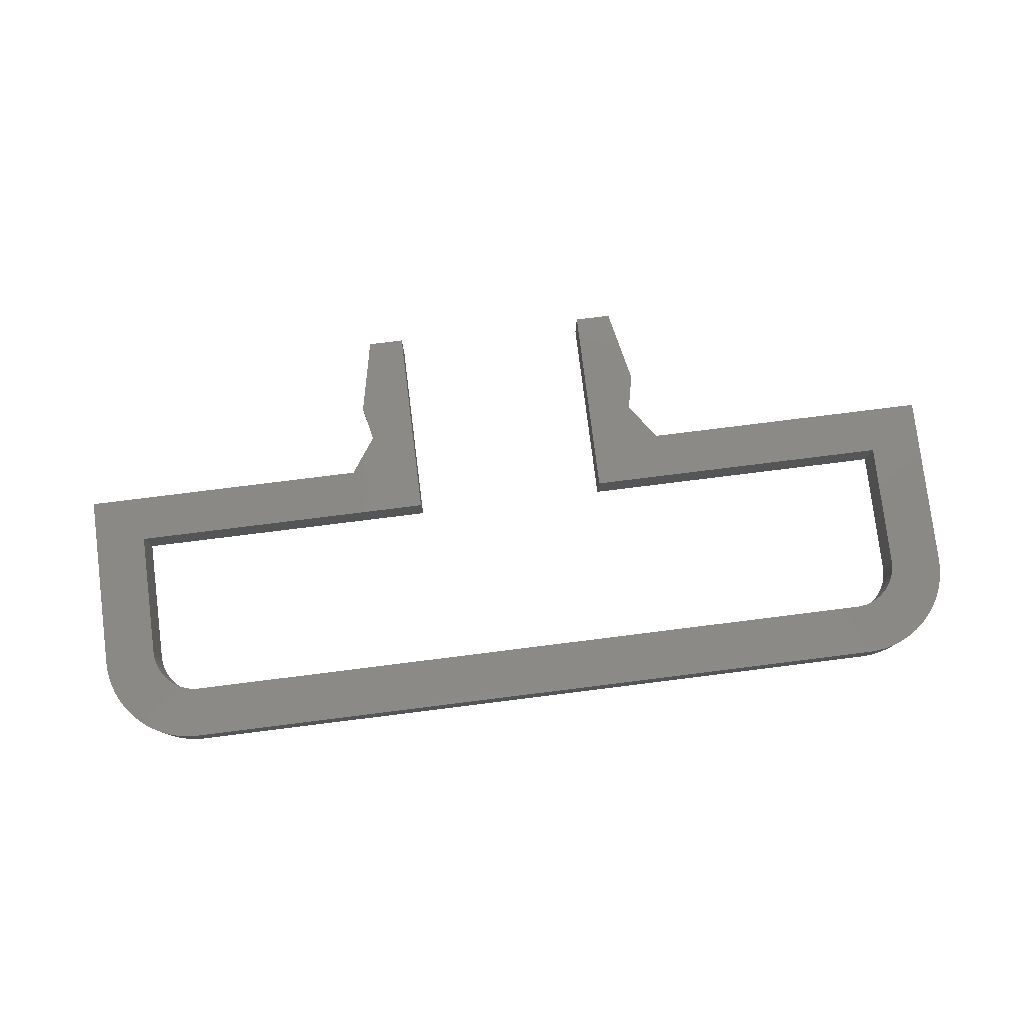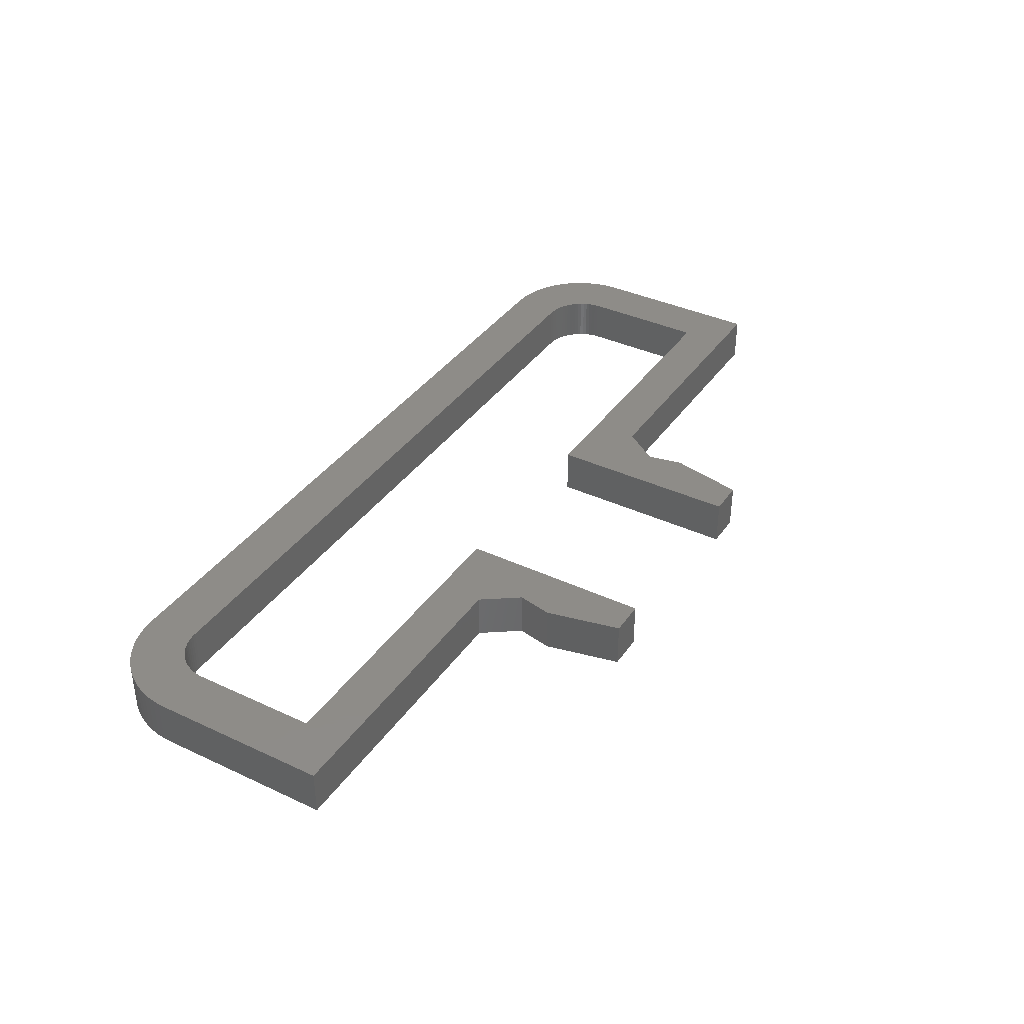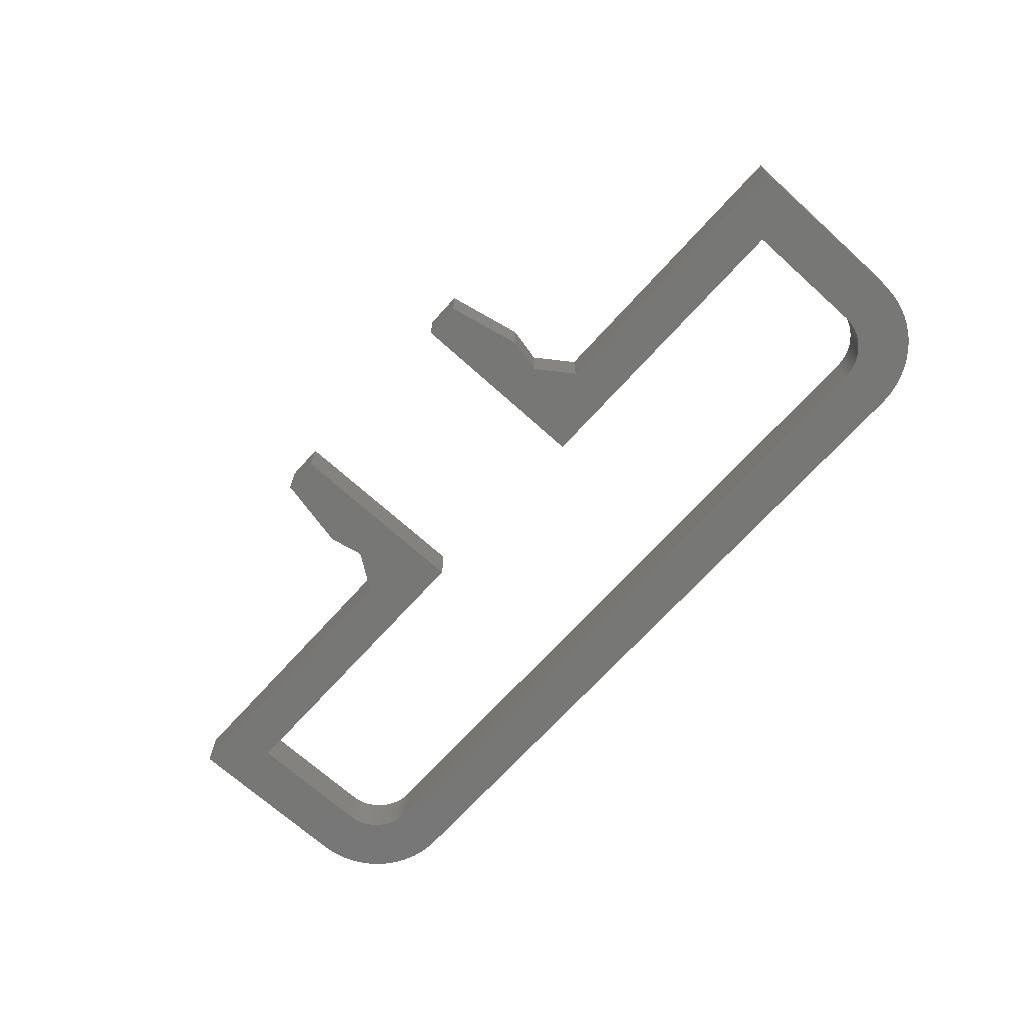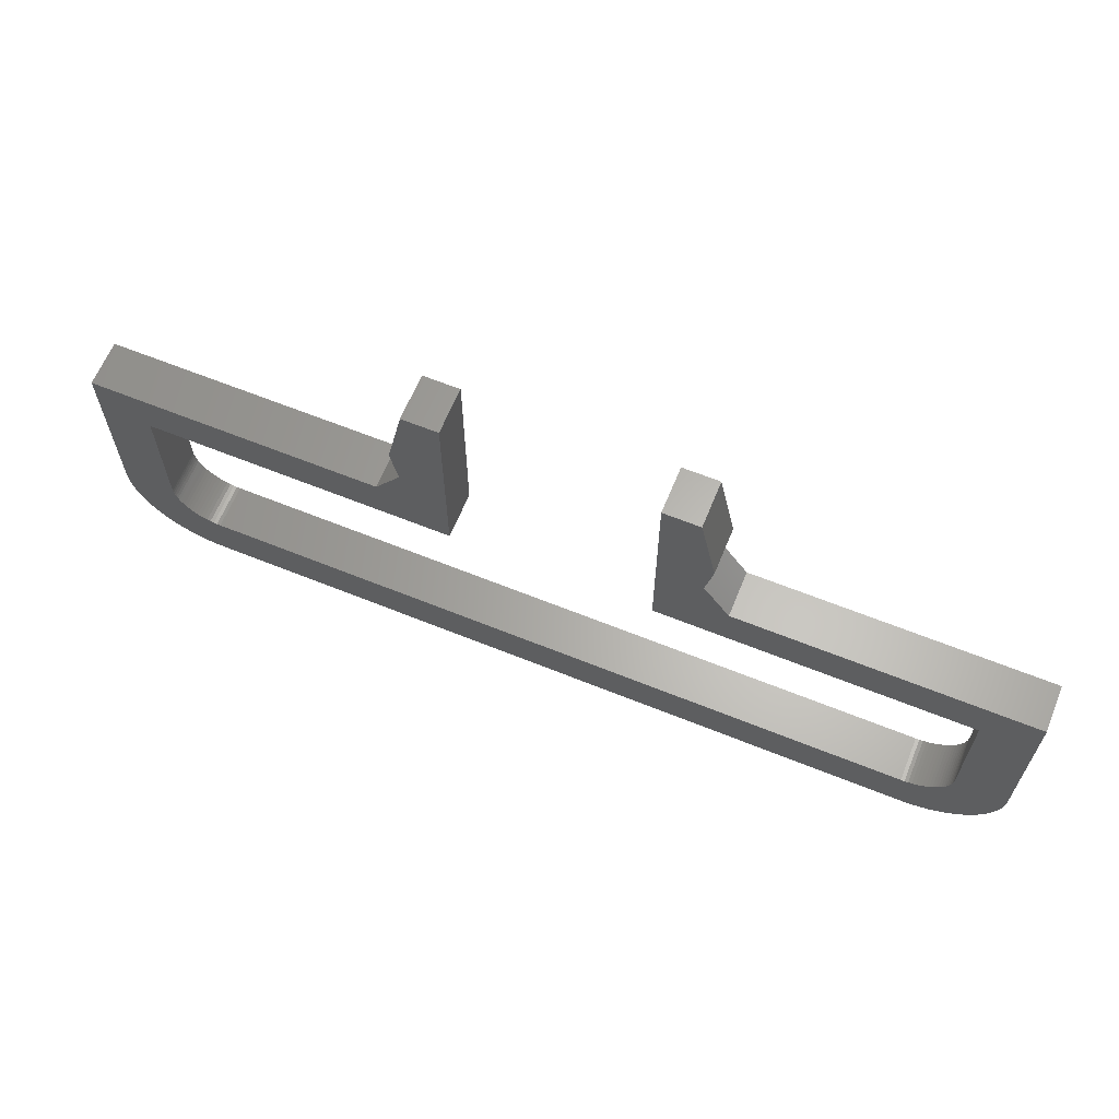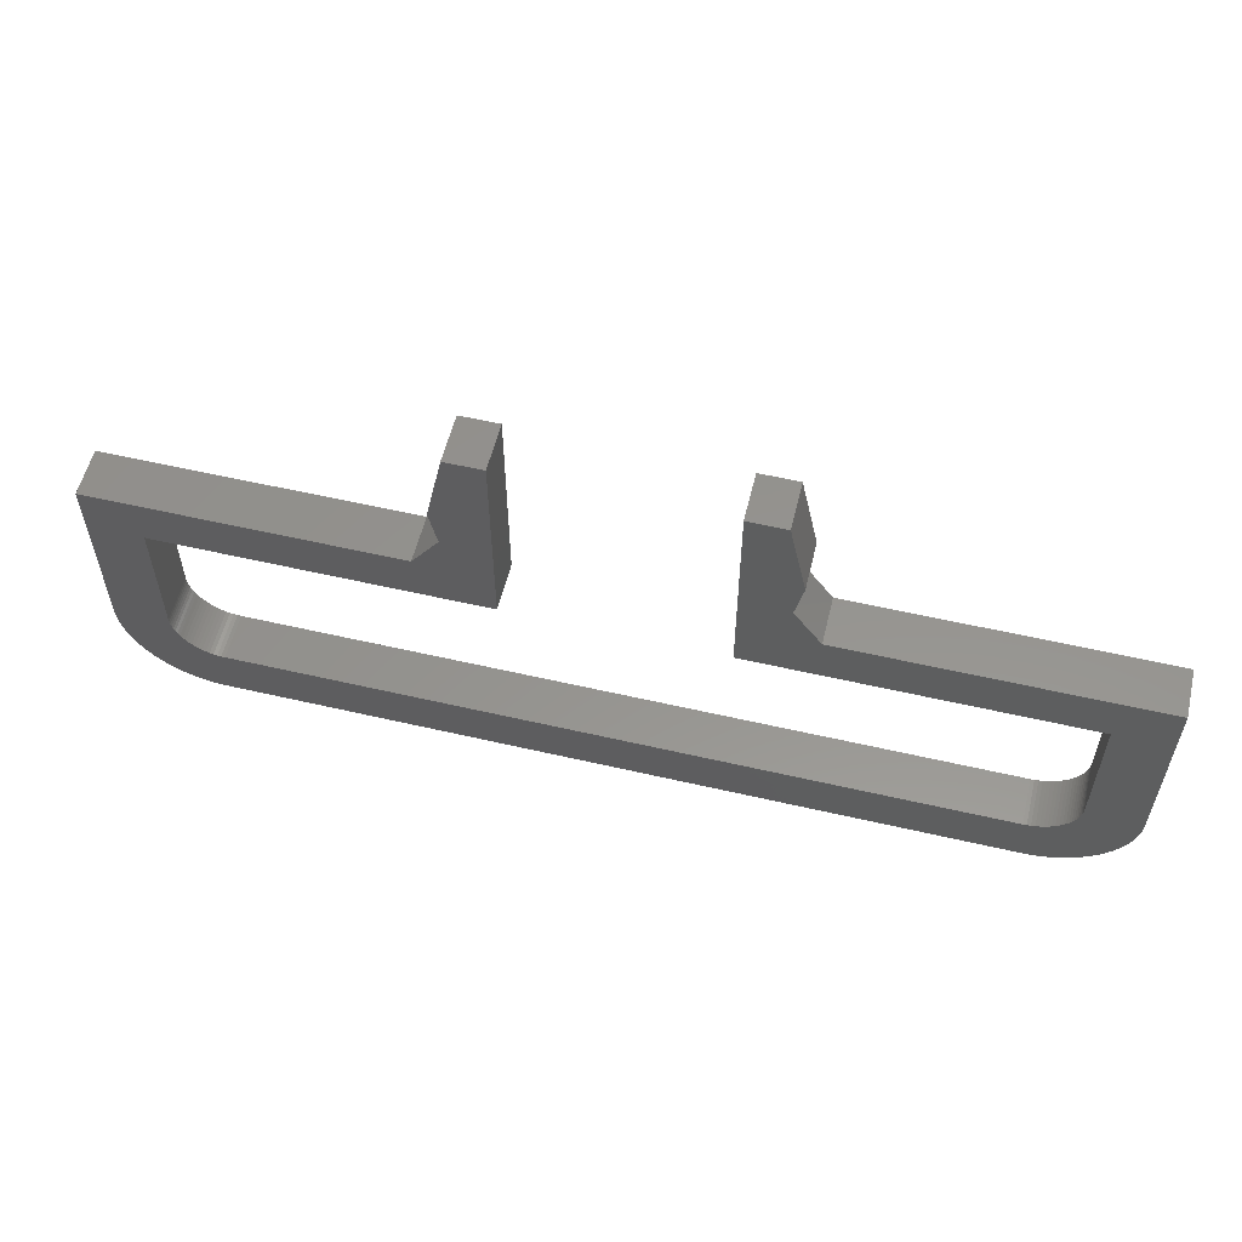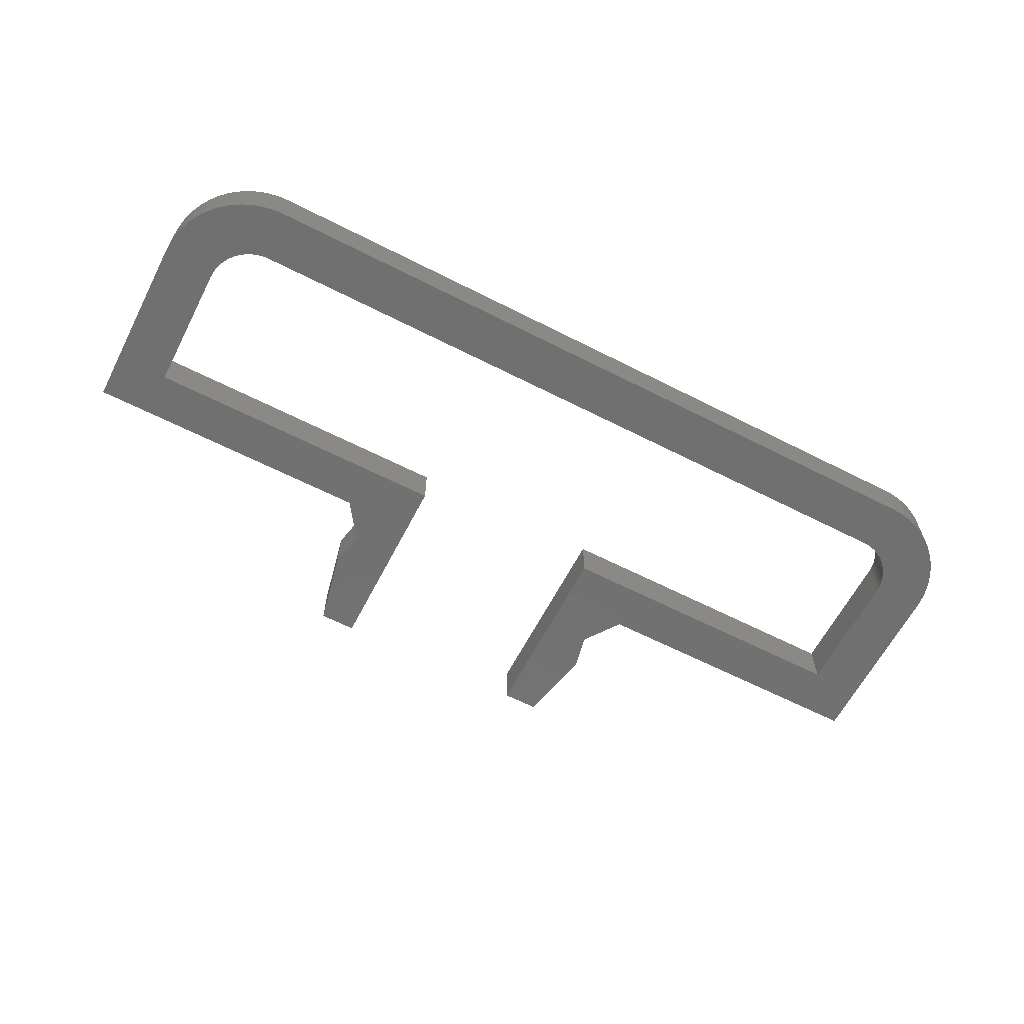
<metadata>
{"format":"stl","ext":"stl","renderer":"f3d","projection":"perspective","resolution":1024,"background":"white","views":[{"elev":78.9,"azim":-7.1,"up":"+Z"},{"elev":37.7,"azim":120.8,"up":"+Z"},{"elev":-69.4,"azim":-132.1,"up":"+Z"},{"elev":63.8,"azim":22.2,"up":"+Y"},{"elev":56.9,"azim":13.6,"up":"+Y"},{"elev":-62.7,"azim":-27.3,"up":"+Z"}]}
</metadata>
<code>
# stl→obj: 200 verts, 396 faces
v 10 -3 0
v 8.867 -2.978 0
v 8.87 -2.9 0
v 9.045 -4.705 0
v 8.858 -3.056 0
v 8.842 -3.133 0
v 8.821 -3.209 0
v 8.794 -3.283 0
v 8.324 -3.791 0
v 8.908 -4.782 0
v 8.765 -4.848 0
v 8.761 -3.354 0
v 8.723 -3.422 0
v 8.679 -3.488 0
v 8.63 -3.549 0
v 8.253 -3.824 0
v 8.618 -4.902 0
v 8.577 -3.607 0
v 8.519 -3.66 0
v 8.179 -3.851 0
v 8.467 -4.945 0
v 8.458 -3.709 0
v 8.392 -3.753 0
v 8.103 -3.872 0
v 8.313 -4.975 0
v 8.157 -4.994 0
v 8.026 -3.888 0
v 8 -5 0
v 7.948 -3.897 0
v 7.87 -3.9 0
v -7.87 -3.9 0
v -8 -5 0
v -7.948 -3.897 0
v -8.026 -3.888 0
v -8.157 -4.994 0
v -8.103 -3.872 0
v -8.313 -4.975 0
v -8.467 -4.945 0
v -8.179 -3.851 0
v -8.618 -4.902 0
v -8.253 -3.824 0
v -8.765 -4.848 0
v -8.324 -3.791 0
v -8.908 -4.782 0
v -8.392 -3.753 0
v -9.045 -4.705 0
v -8.458 -3.709 0
v -9.176 -4.618 0
v -8.519 -3.66 0
v -9.299 -4.521 0
v -8.577 -3.607 0
v -9.414 -4.414 0
v -8.63 -3.549 0
v -9.521 -4.299 0
v -8.679 -3.488 0
v -9.618 -4.176 0
v -9.782 -3.908 0
v -8.723 -3.422 0
v -9.705 -4.045 0
v 9.994 -3.157 0
v 9.975 -3.313 0
v 9.945 -3.467 0
v 9.902 -3.618 0
v 9.848 -3.765 0
v 9.782 -3.908 0
v 9.705 -4.045 0
v 9.618 -4.176 0
v 9.521 -4.299 0
v 9.414 -4.414 0
v 9.299 -4.521 0
v 9.176 -4.618 0
v 8.87 -0.16 0
v 10 0.84 0
v 3.7 0.84 0
v 2.17 -0.16 0
v 3.14 1.63 0
v 2.17 4 0
v 2.95 4 0
v 3.3 2.385 0
v -3.14 1.63 0
v -2.17 4 0
v -2.17 -0.16 0
v -3.3 2.385 0
v -3.7 0.84 0
v -8.87 -0.16 0
v -8.761 -3.354 0
v -9.848 -3.765 0
v -8.794 -3.283 0
v -9.902 -3.618 0
v -8.821 -3.209 0
v -9.945 -3.467 0
v -8.842 -3.133 0
v -9.975 -3.313 0
v -8.858 -3.056 0
v -9.994 -3.157 0
v -8.867 -2.978 0
v -10 -3 0
v -8.87 -2.9 0
v -10 0.84 0
v -2.95 4 0
v 2.17 4 1
v 3.3 2.385 1
v 2.95 4 1
v 8.87 -0.16 1
v 10 -3 1
v 10 0.84 1
v 8.87 -2.9 1
v 8.867 -2.978 1
v 9.994 -3.157 1
v 8.858 -3.056 1
v 9.975 -3.313 1
v 8.842 -3.133 1
v 9.945 -3.467 1
v 8.821 -3.209 1
v 9.902 -3.618 1
v 8.794 -3.283 1
v 9.848 -3.765 1
v 8.761 -3.354 1
v 9.782 -3.908 1
v 8.723 -3.422 1
v 3.7 0.84 1
v 3.14 1.63 1
v 2.17 -0.16 1
v 9.705 -4.045 1
v 8.679 -3.488 1
v 9.618 -4.176 1
v 9.521 -4.299 1
v 8.63 -3.549 1
v 9.414 -4.414 1
v 8.577 -3.607 1
v 9.299 -4.521 1
v 8.519 -3.66 1
v 9.176 -4.618 1
v 8.458 -3.709 1
v 9.045 -4.705 1
v 8.392 -3.753 1
v 8.908 -4.782 1
v 8.324 -3.791 1
v 8.765 -4.848 1
v 8.253 -3.824 1
v 8.618 -4.902 1
v 8.179 -3.851 1
v 8.467 -4.945 1
v 8.103 -3.872 1
v 8.313 -4.975 1
v 8.157 -4.994 1
v 8.026 -3.888 1
v 8 -5 1
v 7.948 -3.897 1
v 7.87 -3.9 1
v -7.87 -3.9 1
v -8 -5 1
v -7.948 -3.897 1
v -8.026 -3.888 1
v -8.157 -4.994 1
v -8.103 -3.872 1
v -8.467 -4.945 1
v -8.179 -3.851 1
v -8.618 -4.902 1
v -8.253 -3.824 1
v -8.313 -4.975 1
v -8.765 -4.848 1
v -8.324 -3.791 1
v -8.908 -4.782 1
v -8.392 -3.753 1
v -9.045 -4.705 1
v -8.458 -3.709 1
v -9.176 -4.618 1
v -8.519 -3.66 1
v -9.299 -4.521 1
v -8.577 -3.607 1
v -9.414 -4.414 1
v -8.63 -3.549 1
v -9.521 -4.299 1
v -8.679 -3.488 1
v -9.705 -4.045 1
v -8.723 -3.422 1
v -9.782 -3.908 1
v -8.761 -3.354 1
v -9.848 -3.765 1
v -8.794 -3.283 1
v -9.902 -3.618 1
v -8.821 -3.209 1
v -9.945 -3.467 1
v -8.842 -3.133 1
v -9.975 -3.313 1
v -8.858 -3.056 1
v -9.994 -3.157 1
v -8.867 -2.978 1
v -10 -3 1
v -8.87 -2.9 1
v -2.17 4 1
v -3.3 2.385 1
v -3.14 1.63 1
v -2.95 4 1
v -2.17 -0.16 1
v -3.7 0.84 1
v -8.87 -0.16 1
v -9.618 -4.176 1
v -10 0.84 1
f 1 2 3
f 4 5 2
f 4 6 5
f 4 7 6
f 4 8 7
f 9 10 11
f 4 12 8
f 4 13 12
f 4 14 13
f 4 15 14
f 16 11 17
f 4 18 15
f 4 19 18
f 20 17 21
f 4 22 19
f 4 23 22
f 10 9 23
f 24 21 25
f 11 16 9
f 17 20 16
f 24 25 26
f 21 24 20
f 26 27 24
f 28 27 26
f 28 29 27
f 28 30 29
f 28 31 30
f 32 31 28
f 31 32 33
f 32 34 33
f 35 34 32
f 34 35 36
f 37 36 35
f 38 36 37
f 36 38 39
f 40 39 38
f 39 40 41
f 42 41 40
f 41 42 43
f 44 43 42
f 43 44 45
f 46 45 44
f 45 46 47
f 48 47 46
f 47 48 49
f 50 49 48
f 49 50 51
f 52 51 50
f 51 52 53
f 54 53 52
f 53 54 55
f 56 55 54
f 57 58 59
f 55 59 58
f 59 55 56
f 2 1 60
f 2 60 61
f 2 61 62
f 2 62 63
f 2 63 64
f 2 64 65
f 2 65 66
f 2 66 67
f 2 67 68
f 2 68 69
f 2 69 70
f 2 70 71
f 2 71 4
f 23 4 10
f 1 3 72
f 1 72 73
f 72 74 73
f 75 74 72
f 75 76 74
f 77 76 75
f 76 77 78
f 79 76 78
f 80 81 82
f 83 81 80
f 82 84 80
f 85 84 82
f 58 57 86
f 87 86 57
f 86 87 88
f 89 88 87
f 88 89 90
f 91 90 89
f 90 91 92
f 93 92 91
f 92 93 94
f 95 94 93
f 94 95 96
f 97 96 95
f 96 97 98
f 98 97 85
f 85 99 84
f 99 85 97
f 81 83 100
f 101 102 103
f 104 105 106
f 107 105 104
f 108 105 107
f 105 108 109
f 110 109 108
f 109 110 111
f 111 112 113
f 114 113 112
f 113 114 115
f 116 115 114
f 115 116 117
f 118 117 116
f 117 118 119
f 120 119 118
f 112 111 110
f 121 104 106
f 102 101 122
f 121 123 104
f 122 123 121
f 123 122 101
f 119 120 124
f 125 124 120
f 124 125 126
f 126 125 127
f 128 127 125
f 127 128 129
f 130 129 128
f 129 130 131
f 132 131 130
f 131 132 133
f 134 133 132
f 133 134 135
f 136 135 134
f 135 136 137
f 138 137 136
f 137 138 139
f 140 139 138
f 139 140 141
f 142 141 140
f 141 142 143
f 144 143 142
f 143 144 145
f 145 144 146
f 147 146 144
f 147 148 146
f 149 148 147
f 150 148 149
f 151 148 150
f 152 151 153
f 151 152 148
f 154 152 153
f 155 154 156
f 154 155 152
f 157 156 158
f 159 158 160
f 156 161 155
f 162 160 163
f 164 163 165
f 166 165 167
f 156 157 161
f 168 167 169
f 170 169 171
f 158 159 157
f 172 171 173
f 174 173 175
f 176 175 177
f 178 177 179
f 160 162 159
f 180 179 181
f 182 181 183
f 184 183 185
f 186 185 187
f 188 187 189
f 163 164 162
f 190 189 191
f 192 193 194
f 193 192 195
f 192 194 196
f 197 196 194
f 197 198 196
f 190 191 198
f 189 190 188
f 165 166 164
f 167 168 166
f 169 170 168
f 171 172 170
f 173 174 172
f 175 199 174
f 175 176 199
f 177 178 176
f 179 180 178
f 181 182 180
f 183 184 182
f 185 186 184
f 200 198 197
f 190 198 200
f 187 188 186
f 26 145 146
f 145 26 25
f 25 143 145
f 143 25 21
f 21 141 143
f 141 21 17
f 17 139 141
f 139 17 11
f 11 137 139
f 137 11 10
f 10 135 137
f 135 10 4
f 4 133 135
f 133 4 71
f 71 131 133
f 131 71 70
f 70 129 131
f 129 70 69
f 129 68 127
f 68 129 69
f 127 67 126
f 67 127 68
f 126 66 124
f 66 126 67
f 124 65 119
f 65 124 66
f 119 64 117
f 64 119 65
f 117 63 115
f 63 117 64
f 115 62 113
f 62 115 63
f 113 61 111
f 61 113 62
f 111 60 109
f 60 111 61
f 109 1 105
f 1 109 60
f 105 73 106
f 73 105 1
f 73 121 106
f 121 73 74
f 121 76 122
f 76 121 74
f 122 79 102
f 79 122 76
f 102 78 103
f 78 102 79
f 78 101 103
f 101 78 77
f 75 101 77
f 101 75 123
f 75 104 123
f 104 75 72
f 3 104 72
f 104 3 107
f 2 107 3
f 107 2 108
f 5 108 2
f 108 5 110
f 6 110 5
f 110 6 112
f 7 112 6
f 112 7 114
f 8 114 7
f 114 8 116
f 12 116 8
f 116 12 118
f 13 118 12
f 118 13 120
f 14 120 13
f 120 14 125
f 15 125 14
f 125 15 128
f 18 128 15
f 128 18 130
f 18 132 130
f 132 18 19
f 19 134 132
f 134 19 22
f 22 136 134
f 136 22 23
f 23 138 136
f 138 23 9
f 9 140 138
f 140 9 16
f 16 142 140
f 142 16 20
f 20 144 142
f 144 20 24
f 24 147 144
f 147 24 27
f 27 149 147
f 149 27 29
f 29 150 149
f 150 29 30
f 30 151 150
f 151 30 31
f 32 148 152
f 148 32 28
f 28 146 148
f 146 28 26
f 37 155 161
f 155 37 35
f 38 161 157
f 161 38 37
f 40 157 159
f 157 40 38
f 42 159 162
f 159 42 40
f 44 162 164
f 162 44 42
f 46 164 166
f 164 46 44
f 48 166 168
f 166 48 46
f 50 168 170
f 168 50 48
f 52 170 172
f 170 52 50
f 52 174 54
f 174 52 172
f 54 199 56
f 199 54 174
f 56 176 59
f 176 56 199
f 59 178 57
f 178 59 176
f 57 180 87
f 180 57 178
f 87 182 89
f 182 87 180
f 89 184 91
f 184 89 182
f 91 186 93
f 186 91 184
f 93 188 95
f 188 93 186
f 95 190 97
f 190 95 188
f 97 200 99
f 200 97 190
f 84 200 197
f 200 84 99
f 84 194 80
f 194 84 197
f 80 193 83
f 193 80 194
f 83 195 100
f 195 83 193
f 81 195 192
f 195 81 100
f 196 81 192
f 81 196 82
f 85 196 198
f 196 85 82
f 191 85 198
f 85 191 98
f 189 98 191
f 98 189 96
f 187 96 189
f 96 187 94
f 185 94 187
f 94 185 92
f 183 92 185
f 92 183 90
f 181 90 183
f 90 181 88
f 179 88 181
f 88 179 86
f 177 86 179
f 86 177 58
f 175 58 177
f 58 175 55
f 173 55 175
f 55 173 53
f 171 53 173
f 53 171 51
f 49 171 169
f 171 49 51
f 47 169 167
f 169 47 49
f 45 167 165
f 167 45 47
f 43 165 163
f 165 43 45
f 41 163 160
f 163 41 43
f 39 160 158
f 160 39 41
f 36 158 156
f 158 36 39
f 34 156 154
f 156 34 36
f 33 154 153
f 154 33 34
f 31 153 151
f 153 31 33
f 35 152 155
f 152 35 32

</code>
